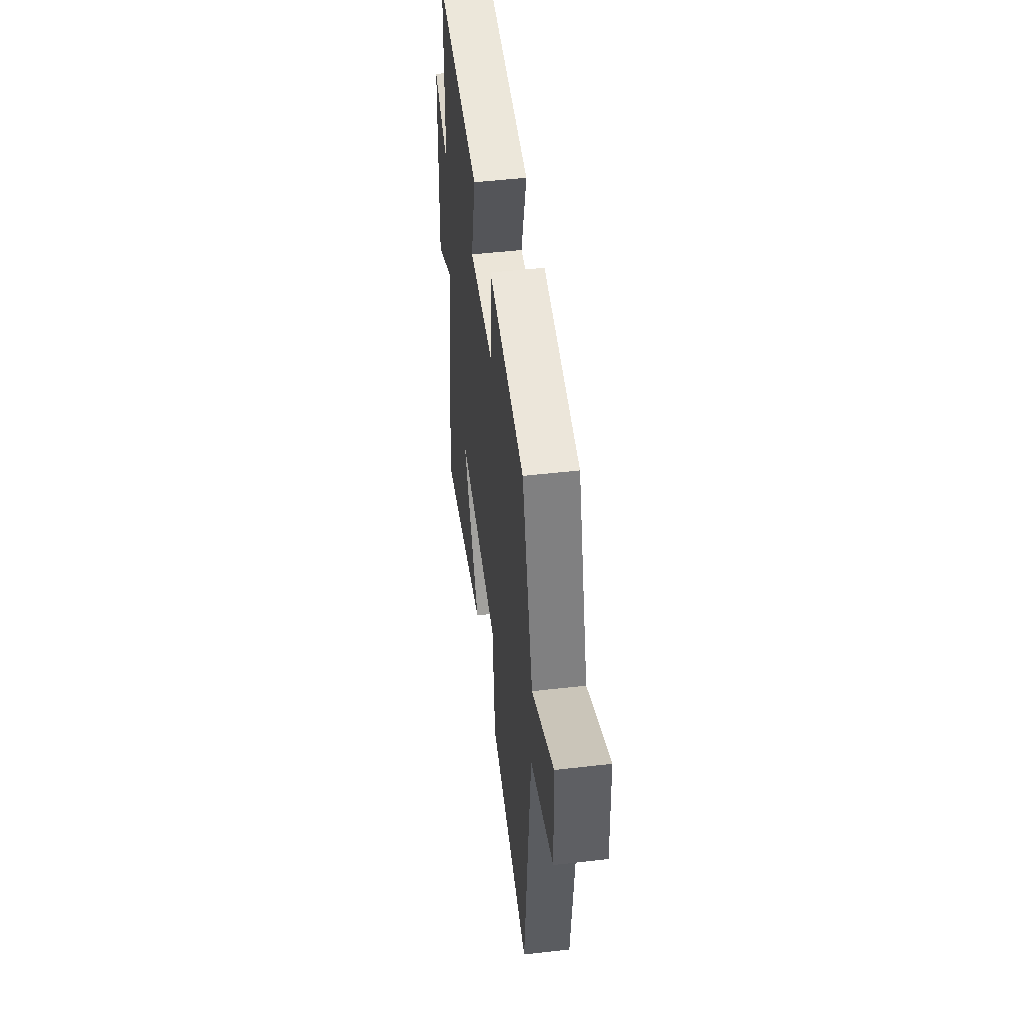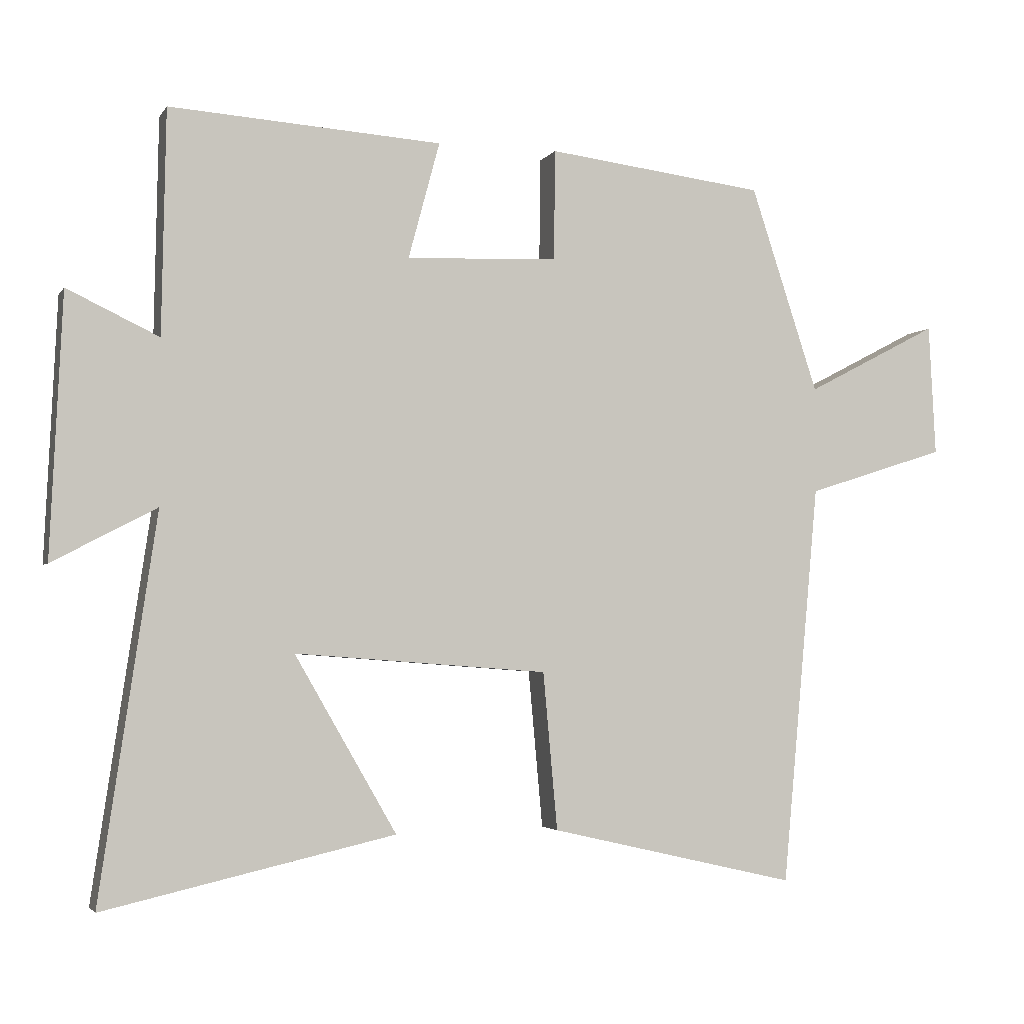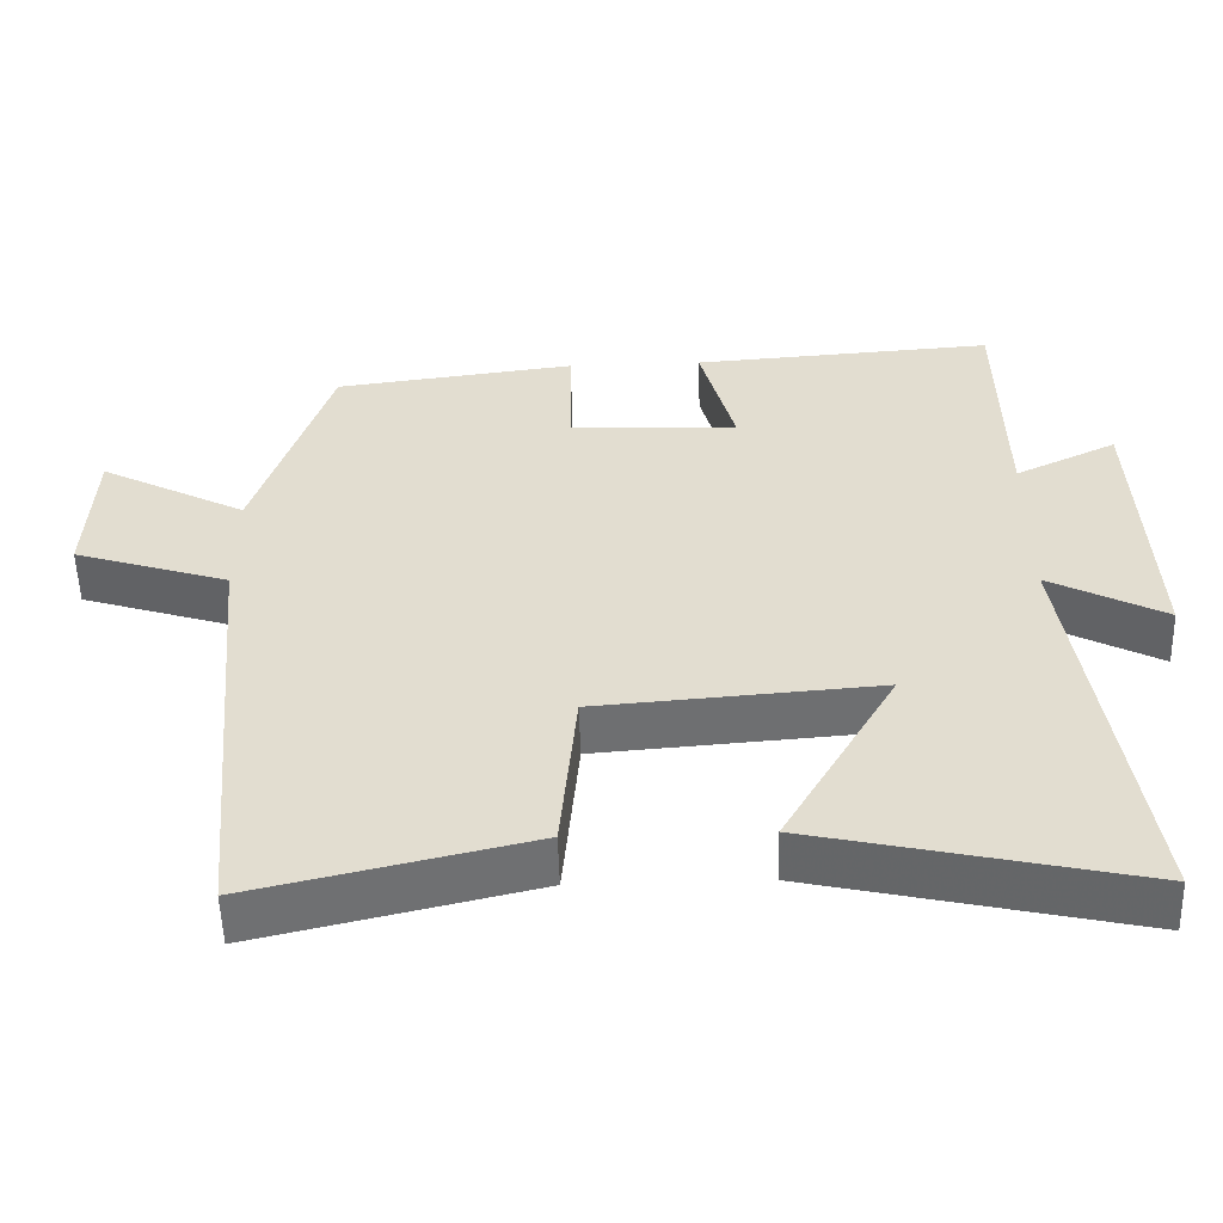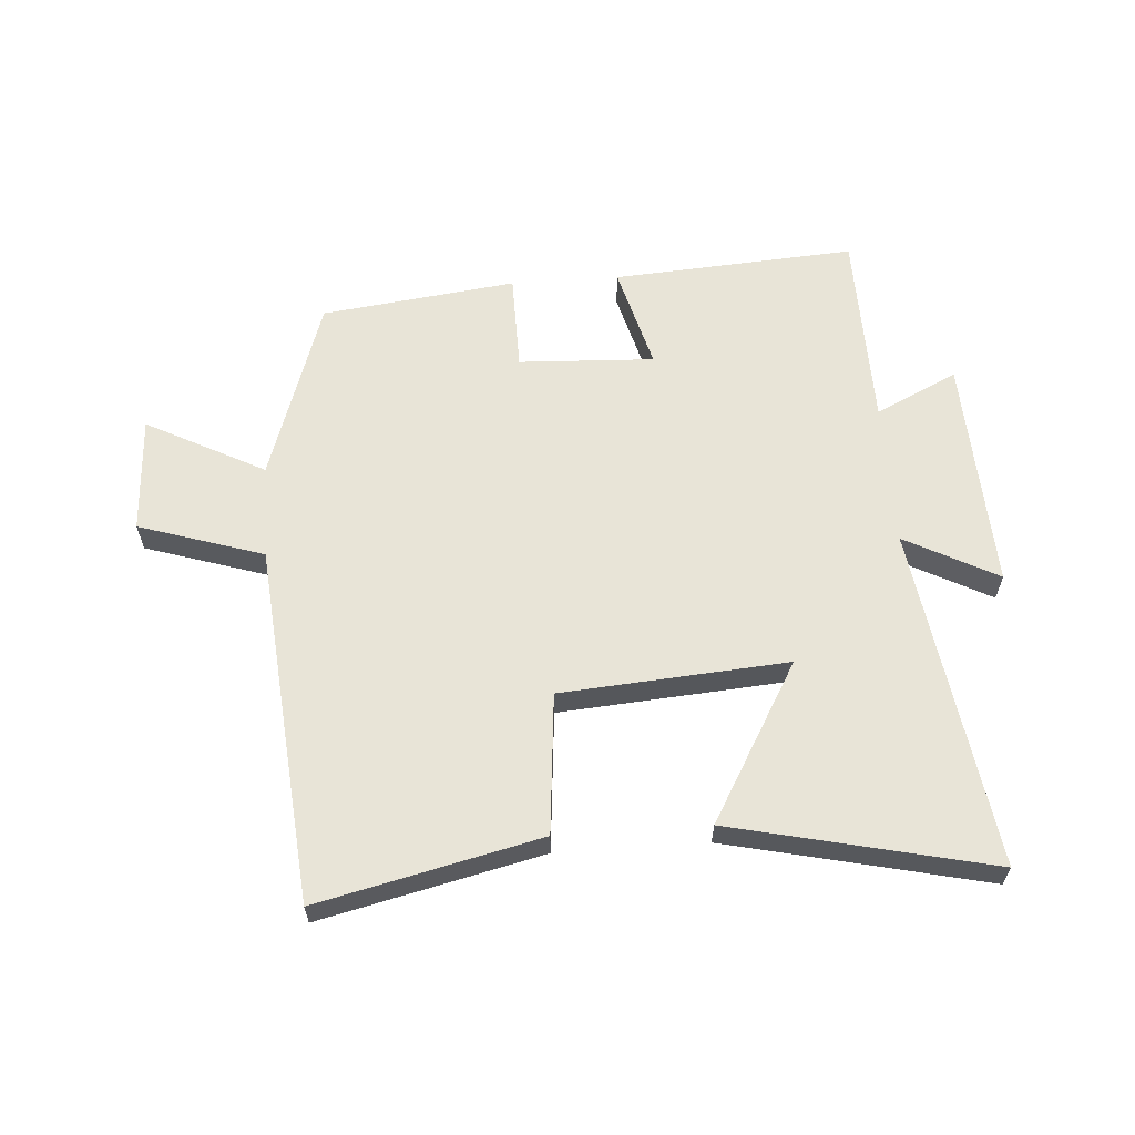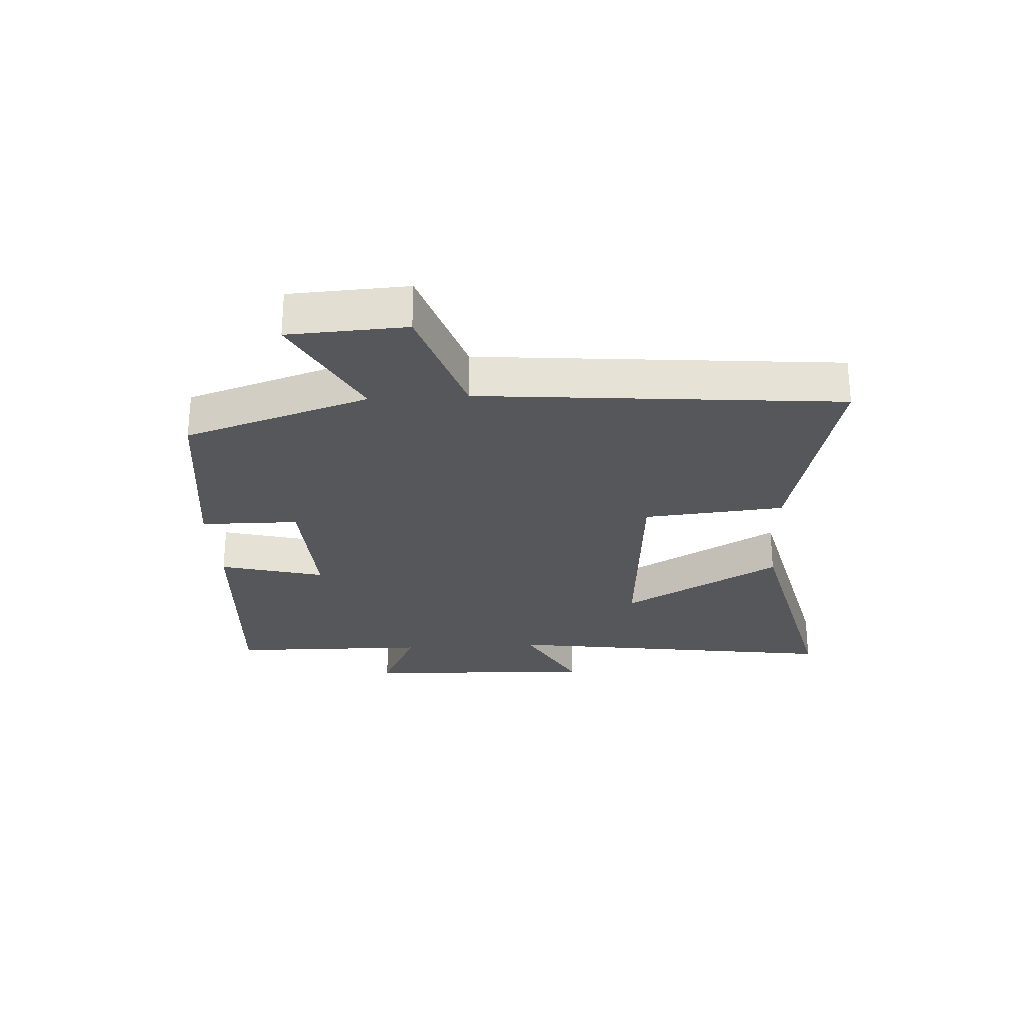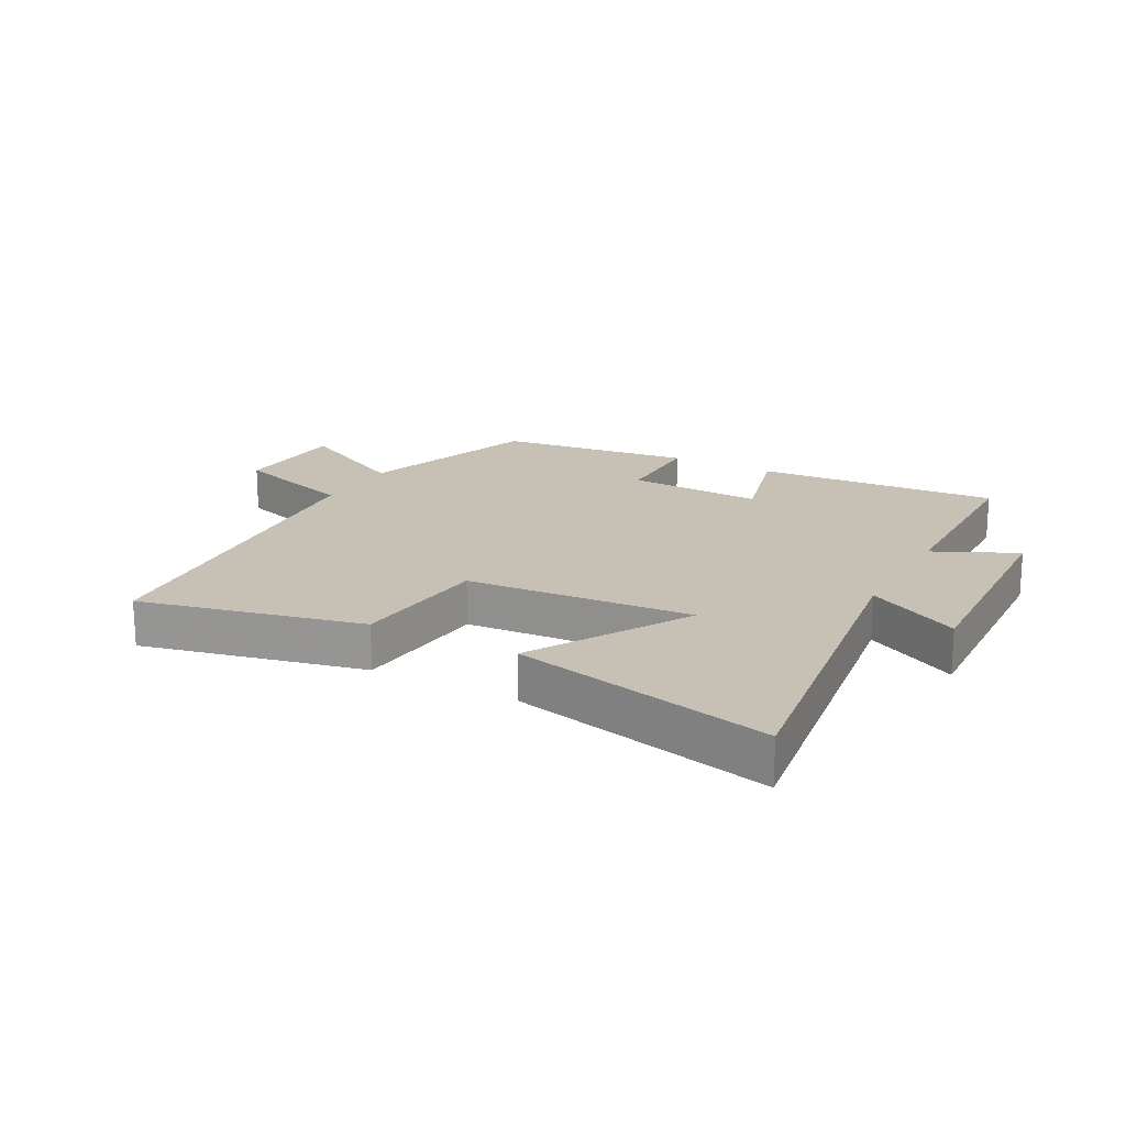
<metadata>
{"format":"obj","ext":"obj","renderer":"f3d","projection":"perspective","resolution":1024,"background":"white","views":[{"elev":48.7,"azim":82.7,"up":"+Z"},{"elev":-3.1,"azim":-17.4,"up":"+Z"},{"elev":-54.1,"azim":-178.3,"up":"+Z"},{"elev":61.3,"azim":176.0,"up":"+Y"},{"elev":-26.4,"azim":93.5,"up":"+Y"},{"elev":18.5,"azim":-151.3,"up":"+Y"}]}
</metadata>
<code>
v 0.401 0.07 0.46
v 0.5 0.07 0.159
v 0.694 0.07 0.26
v 0.704 0.07 0.068
v 0.5 0.07 0.003
v 0.446 0.07 -0.584
v 0.084 0.07 -0.5
v 0.063 0.07 -0.27
v -0.307 0.07 -0.242
v -0.158 0.07 -0.5
v -0.583 0.07 -0.596
v -0.5 0.07 -0.038
v -0.652 0.07 -0.118
v -0.634 0.07 0.264
v -0.5 0.07 0.2
v -0.494 0.07 0.527
v -0.096 0.07 0.5
v -0.142 0.07 0.329
v 0.08 0.07 0.339
v 0.082 0.07 0.5
v 0.401 0 0.46
v 0.5 0 0.159
v 0.694 0 0.26
v 0.704 0 0.068
v 0.5 0 0.003
v 0.446 0 -0.584
v 0.084 0 -0.5
v 0.063 0 -0.27
v -0.307 0 -0.242
v -0.158 0 -0.5
v -0.583 0 -0.596
v -0.5 0 -0.038
v -0.652 0 -0.118
v -0.634 0 0.264
v -0.5 0 0.2
v -0.494 0 0.527
v -0.096 0 0.5
v -0.142 0 0.329
v 0.08 0 0.339
v 0.082 0 0.5
f 19 20 1 2
f 18 19 2
f 15 16 17 18
f 15 18 2
f 12 13 14 15
f 12 15 2
f 9 10 11 12
f 8 9 12 2
f 7 8 2
f 6 7 2
f 5 6 2
f 2 3 4 5
f 22 21 40 39
f 22 39 38
f 38 37 36 35
f 22 38 35
f 35 34 33 32
f 22 35 32
f 32 31 30 29
f 22 32 29 28
f 22 28 27
f 22 27 26
f 22 26 25
f 25 24 23 22
f 1 21 22 2
f 2 22 23 3
f 3 23 24 4
f 4 24 25 5
f 5 25 26 6
f 6 26 27 7
f 7 27 28 8
f 8 28 29 9
f 9 29 30 10
f 10 30 31 11
f 11 31 32 12
f 12 32 33 13
f 13 33 34 14
f 14 34 35 15
f 15 35 36 16
f 16 36 37 17
f 17 37 38 18
f 18 38 39 19
f 19 39 40 20
f 20 40 21 1

</code>
